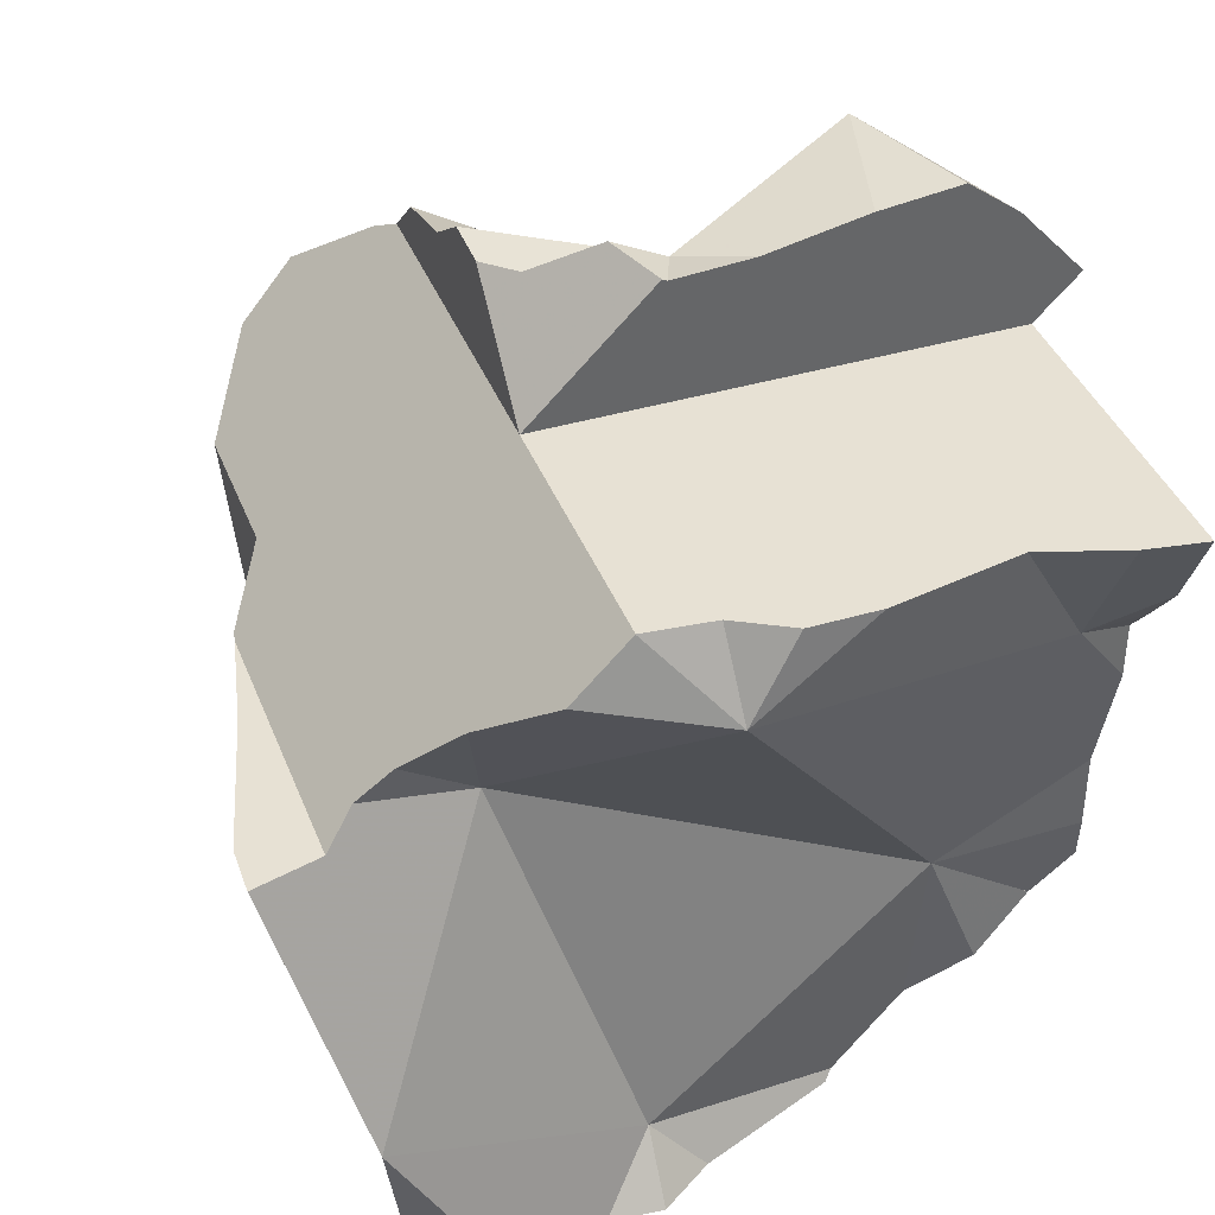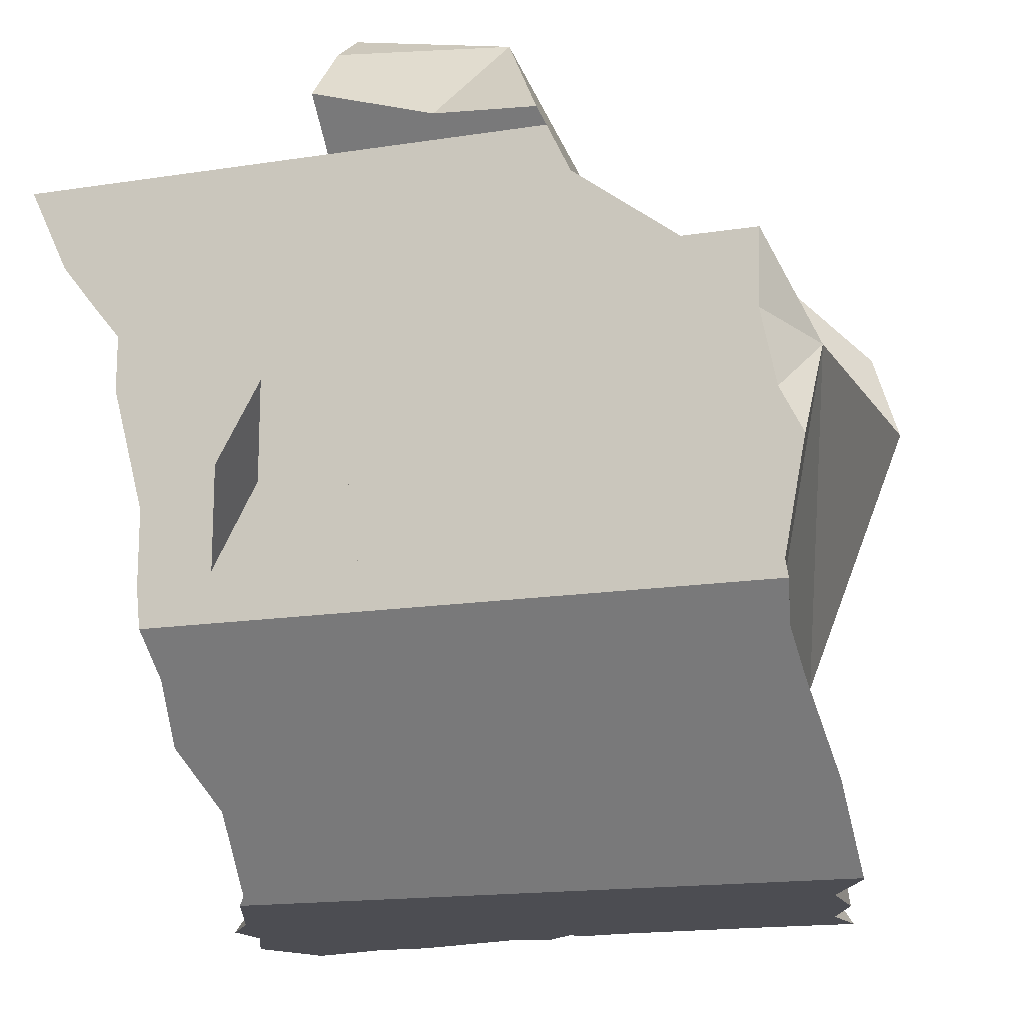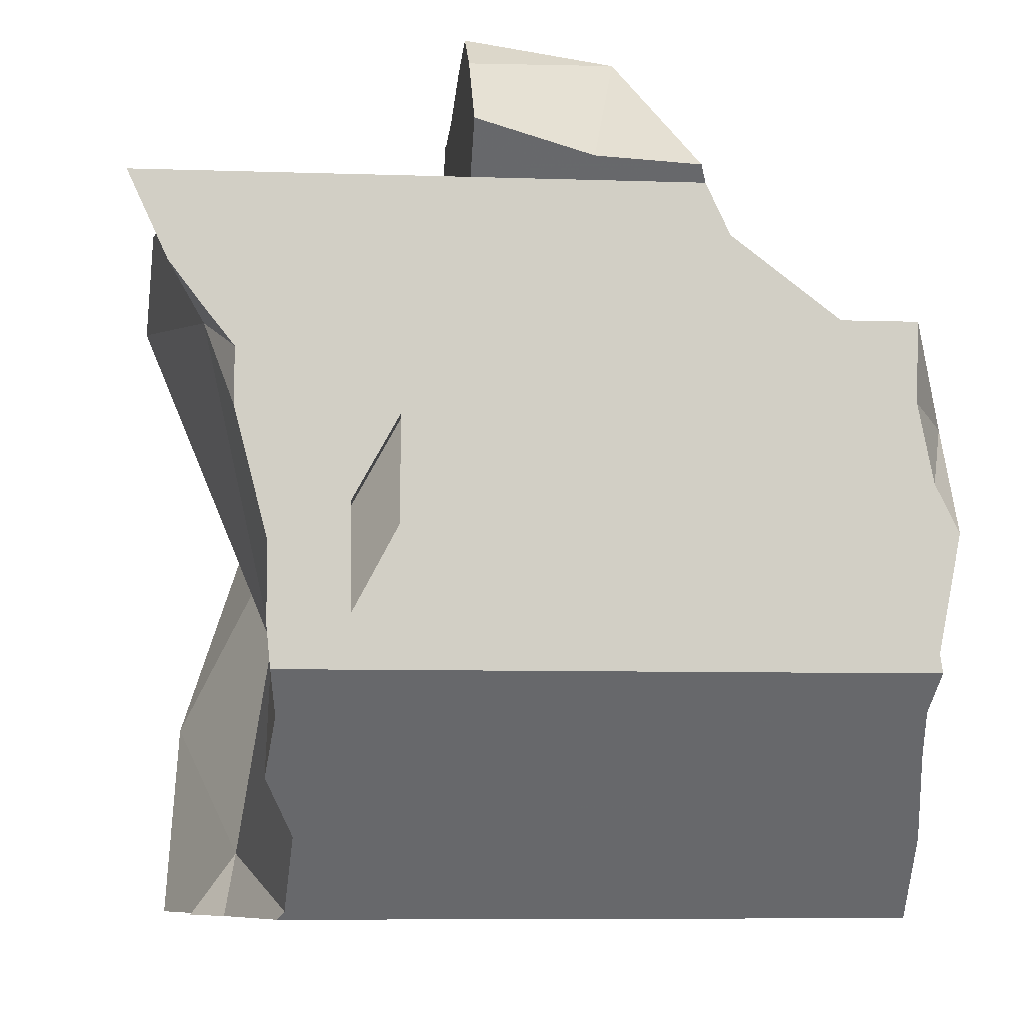
<metadata>
{"format":"obj","ext":"obj","renderer":"f3d","projection":"perspective","resolution":1024,"background":"white","views":[{"elev":39.6,"azim":-20.2,"up":"+Y"},{"elev":-16.4,"azim":107.7,"up":"+Y"},{"elev":-7.4,"azim":84.5,"up":"+Y"}]}
</metadata>
<code>
v -0.03548 -0.02222 -0.0502
v -0.03528 -0.02222 -0.05744
v -0.03522 -0.02222 -0.05962
v -0.03451 -0.02222 -0.06206
v -0.03444 -0.02222 -0.05047
v -0.03097 -0.02222 -0.07429
v -0.02685 -0.02222 -0.08846
v -0.02222 -0.02222 -0.1079
v -0.02222 -0.02222 -0.09017
v -0.02222 -0.02222 -0.05931
v -0.02222 -0.02222 -0.05364
v -0.02183 -0.02183 -0.1099
v -0.02146 -0.07173 -0.03434
v -0.02139 -0.06772 -0.08006
v -0.0198 -0.0198 -0.1131
v -0.01751 -0.01751 -0.05671
v -0.0165 -0.0165 -0.05737
v -0.01516 -0.1111 -0.04016
v -0.01462 -0.01462 -0.1216
v -0.01377 -0.01377 -0.1371
v -0.01377 -0.01377 -0.123
v -0.01376 -0.01376 -0.1512
v -0.01354 -0.03886 -0.1329
v -0.01344 -0.01344 -0.1227
v -0.01129 -0.1111 -0.05062
v -0.01123 -0.01123 -0.09676
v -0.009893 -0.009893 -0.05575
v -0.009118 -0.1111 -0.05648
v -0.008948 -0.1111 -0.06265
v -0.008826 -0.1111 -0.06704
v -0.008431 -0.008431 -0.1604
v -0.003215 -0.003215 -0.1131
v -0.002854 -0.002854 -0.17
v -0.002783 -0.1111 -0.09709
v -0.00208 -0.1111 -0.09779
v -0.0007268 -0.1111 -0.08967
v -0.0001016 -0.0001014 -0.04922
v -0.0001006 -0.0001004 -0.06227
v 0.0009652 -0.1111 -0.03231
v 0.001205 -0.1111 -0.04345
v 0.001309 -0.1111 -0.1062
v 0.001474 -0.1052 -0.1024
v 0.002343 -0.09405 -0.1521
v 0.002716 -0.1111 -0.1146
v 0.002878 -0.1111 -0.1183
v 0.003576 -0.1111 -0.1034
v 0.003927 0.003927 -0.1042
v 0.003927 0.003927 -0.09945
v 0.003927 0.003927 -0.09167
v 0.00395 -0.1111 -0.1426
v 0.003979 0.003979 -0.04485
v 0.004054 -0.1111 -0.1635
v 0.004055 -0.1111 -0.145
v 0.005176 -0.0228 -0.06051
v 0.007508 0.007508 -0.1724
v 0.009601 -0.1111 -0.1034
v 0.009601 -0.1111 -0.04514
v 0.01134 0.01134 -0.03698
v 0.01183 0.01183 -0.08198
v 0.01201 -0.0112 -0.1785
v 0.01235 -0.1111 -0.03705
v 0.01405 -0.1111 -0.1358
v 0.01549 -0.1111 -0.1339
v 0.01636 -0.1111 -0.1619
v 0.01703 0.01703 -0.07561
v 0.01703 0.01703 -0.06706
v 0.01795 0.01795 -0.03714
v 0.01856 -0.1111 -0.03964
v 0.01914 -0.01694 -0.1067
v 0.01948 0.01948 -0.1589
v 0.02121 0.02121 -0.1558
v 0.02161 0.02161 -0.1551
v 0.02218 -0.1111 -0.125
v 0.02218 0.02218 -0.03725
v 0.02222 0.02222 -0.154
v 0.02222 0.02222 -0.08889
v 0.02222 0.02222 -0.06909
v 0.02222 0.02222 -0.06697
v 0.02222 0.02222 -0.03727
v 0.02222 0.03107 -0.1448
v 0.02222 0.03512 -0.1296
v 0.02222 0.04221 -0.1089
v 0.02222 0.04264 -0.1189
v 0.02385 -0.1111 -0.03915
v 0.02566 -0.1111 -0.1262
v 0.02616 -0.1111 -0.1196
v 0.02641 0.02222 -0.06788
v 0.02745 -0.1111 -0.1029
v 0.02788 0.04234 -0.1033
v 0.02833 -0.1111 -0.1668
v 0.02916 -0.1111 -0.03865
v 0.02928 -0.1111 -0.07923
v 0.02929 -0.0988 -0.04767
v 0.02941 -0.1111 -0.1153
v 0.03075 -0.1111 -0.1678
v 0.03087 0.01914 -0.06957
v 0.03209 -0.1111 -0.1028
v 0.03263 0.02222 -0.06806
v 0.03469 0.02222 -0.06926
v 0.0352 0.02222 -0.03593
v 0.03608 0.02222 -0.07006
v 0.03629 0.006964 -0.02804
v 0.03674 0.02222 -0.03505
v 0.03976 -0.1111 -0.04561
v 0.04011 0.04878 -0.09756
v 0.04391 -0.08566 -0.09699
v 0.04466 -0.1111 -0.0475
v 0.0449 -0.07129 -0.164
v 0.04546 0.02222 -0.03006
v 0.04581 0.04581 -0.08889
v 0.04588 -0.1111 -0.09591
v 0.04635 -0.1111 -0.09568
v 0.04635 -0.1111 -0.1099
v 0.04677 0.04532 -0.08889
v 0.04691 -0.1111 -0.1678
v 0.05039 0.04355 -0.09768
v 0.05289 0.02222 -0.03006
v 0.05494 0.04173 -0.08889
v 0.0562 0.02222 -0.0354
v 0.05696 0.04599 -0.08889
v 0.05778 -0.1111 -0.1079
v 0.05865 0.02222 -0.03006
v 0.0589 -0.1111 -0.1736
v 0.06188 0.04632 -0.08889
v 0.06263 0.01159 -0.1347
v 0.06387 0.02222 -0.0746
v 0.06498 -0.1111 -0.1765
v 0.06547 0.02222 -0.08889
v 0.06584 -0.1111 -0.1064
v 0.06628 0.02222 -0.0869
v 0.06667 0.02222 -0.08889
v 0.06667 -0.1111 -0.1768
v 0.06667 -0.1111 -0.1696
v 0.06667 -0.1111 -0.1168
v 0.06667 -0.1111 -0.1065
v 0.06667 -0.1111 -0.06399
v 0.06667 -0.1111 -0.05598
v 0.06825 -0.1095 -0.05737
v 0.06929 -0.1085 -0.05746
v 0.07081 0.02222 -0.07573
v 0.07123 0.04819 -0.08889
v 0.07261 0.02222 -0.03271
v 0.07649 -0.1013 -0.1764
v 0.07788 -0.09989 -0.05822
v 0.07949 -0.09829 -0.1033
v 0.08136 0.05022 -0.08889
v 0.08187 -0.09591 -0.1761
v 0.08217 -0.09561 -0.0586
v 0.08311 -0.06017 -0.05432
v 0.08327 -0.09451 -0.1028
v 0.08376 0.02222 -0.03483
v 0.08587 -0.0104 -0.08201
v 0.08848 0.02222 -0.07573
v 0.0895 0.05035 -0.1176
v 0.08967 0.04269 -0.08889
v 0.09213 0.05149 -0.08889
v 0.09272 -0.08506 -0.05331
v 0.09468 0.02222 -0.07288
v 0.09548 -0.02008 -0.1782
v 0.09671 -0.08107 -0.1734
v 0.09709 0.05207 -0.08889
v 0.09859 -0.002973 -0.04131
v 0.09865 -0.07913 -0.1005
v 0.09928 0.02222 -0.07737
v 0.09934 -0.06825 -0.1698
v 0.09976 0.02222 -0.0295
v 0.1022 -0.06589 -0.09762
v 0.1032 -0.07455 -0.05507
v 0.1043 -0.07345 -0.1005
v 0.1045 -0.07326 -0.1725
v 0.1059 0.02794 -0.08889
v 0.1062 0.02222 -0.07841
v 0.1071 0.04456 -0.08889
v 0.1102 -0.0676 -0.101
v 0.1106 0.02222 -0.08842
v 0.1108 0.02222 -0.08889
v 0.1111 -0.06667 -0.1738
v 0.1111 -0.06667 -0.1321
v 0.1111 -0.06667 -0.1007
v 0.1111 -0.06667 -0.07923
v 0.1111 -0.06667 -0.06267
v 0.1111 -0.06667 -0.05404
v 0.1111 -0.06326 -0.1733
v 0.1111 -0.06038 -0.09654
v 0.1111 -0.05872 -0.05327
v 0.1111 -0.05719 -0.0678
v 0.1111 -0.05688 -0.06796
v 0.1111 -0.05219 -0.08998
v 0.1111 -0.04928 -0.08766
v 0.1111 -0.04816 -0.09543
v 0.1111 -0.04591 -0.07381
v 0.1111 -0.04562 -0.09486
v 0.1111 -0.04515 -0.05327
v 0.1111 -0.04403 -0.05327
v 0.1111 -0.0414 -0.1775
v 0.1111 -0.04073 -0.07657
v 0.1111 -0.03668 -0.06796
v 0.1111 -0.03252 -0.173
v 0.1111 -0.03247 -0.0703
v 0.1111 -0.03234 -0.173
v 0.1111 -0.03086 -0.1058
v 0.1111 -0.02121 -0.08942
v 0.1111 -0.02117 -0.07657
v 0.1111 -0.02016 -0.04712
v 0.1111 -0.0194 -0.08902
v 0.1111 -0.01854 -0.1702
v 0.1111 -0.0177 -0.1701
v 0.1111 -0.0177 -0.168
v 0.1111 -0.0177 -0.1552
v 0.1111 -0.01269 -0.04712
v 0.1111 -0.01235 -0.07436
v 0.1111 -0.01052 -0.1373
v 0.1111 -0.01032 -0.1368
v 0.1111 -0.009475 -0.04712
v 0.1111 -0.009371 -0.1337
v 0.1111 -0.009173 -0.1032
v 0.1111 -0.006953 -0.07302
v 0.1111 -0.006732 -0.09813
v 0.1111 -0.006291 -0.1377
v 0.1111 -0.00587 -0.06335
v 0.1111 -0.004884 -0.1705
v 0.1111 -0.004518 -0.1178
v 0.1111 -0.002805 -0.04178
v 0.1111 -0.002734 -0.1563
v 0.1111 -0.002728 -0.169
v 0.1111 -0.002727 -0.1706
v 0.1111 0.0001573 -0.08368
v 0.1111 0.001344 -0.0699
v 0.1111 0.005877 -0.0351
v 0.1111 0.006661 -0.144
v 0.1111 0.007264 -0.06769
v 0.1111 0.0126 -0.1362
v 0.1111 0.01349 -0.08095
v 0.1111 0.01734 -0.08016
v 0.1111 0.02086 -0.0282
v 0.1111 0.02161 -0.08833
v 0.1111 0.02195 -0.08898
v 0.1111 0.02205 -0.08918
v 0.1111 0.02222 -0.1317
v 0.1111 0.02222 -0.0895
v 0.1111 0.02222 -0.08889
v 0.1111 0.02222 -0.07876
v 0.1111 0.02222 -0.06535
v 0.1111 0.02222 -0.02757
v 0.1126 0.02368 -0.09554
v 0.1129 0.03813 -0.08889
v 0.1138 0.02488 -0.1305
v 0.1147 0.02579 -0.111
v 0.1175 0.02862 -0.09842
v 0.1197 0.03076 -0.08889
f 116 118 114
f 116 114 120
f 118 120 114
f 128 118 116
f 120 124 116
f 116 124 141
f 125 152 116
f 125 116 154
f 152 128 116
f 116 141 146
f 116 146 154
f 118 124 120
f 118 141 124
f 131 118 128
f 131 141 118
f 125 222 152
f 154 232 125
f 159 209 125
f 125 232 159
f 125 209 212
f 125 212 213
f 213 215 125
f 215 222 125
f 128 130 131
f 152 130 128
f 131 130 175
f 152 140 130
f 164 130 140
f 175 130 164
f 155 141 131
f 131 171 155
f 176 171 131
f 131 175 176
f 152 153 140
f 164 140 153
f 155 146 141
f 154 146 155
f 164 153 152
f 227 164 152
f 152 216 218
f 222 216 152
f 152 218 227
f 245 154 155
f 154 239 232
f 154 247 239
f 248 154 245
f 248 247 154
f 245 155 171
f 207 208 159
f 159 221 207
f 208 209 159
f 159 226 221
f 159 224 225
f 230 224 159
f 159 225 226
f 232 230 159
f 175 164 172
f 227 172 164
f 237 171 176
f 237 238 171
f 238 240 171
f 245 171 240
f 234 175 172
f 227 233 172
f 233 234 172
f 236 176 175
f 236 175 234
f 237 176 236
f 207 225 208
f 221 225 207
f 209 208 219
f 224 219 208
f 225 224 208
f 212 209 219
f 219 213 212
f 219 215 213
f 222 215 219
f 218 216 238
f 238 216 222
f 227 218 237
f 237 218 238
f 222 219 238
f 224 230 219
f 219 230 232
f 219 232 239
f 238 219 240
f 219 239 240
f 225 221 226
f 233 227 236
f 236 227 237
f 236 234 233
f 240 239 245
f 239 247 245
f 248 245 247
f 23 21 20
f 21 24 20
f 23 20 22
f 24 22 20
f 69 21 23
f 69 24 21
f 23 22 60
f 24 31 22
f 22 31 60
f 43 106 23
f 23 108 43
f 108 23 60
f 23 106 69
f 71 31 24
f 69 32 24
f 32 72 24
f 71 24 72
f 31 55 33
f 31 33 60
f 70 55 31
f 70 31 71
f 69 47 32
f 32 47 72
f 33 55 60
f 43 52 53
f 43 64 52
f 43 53 62
f 62 63 43
f 63 73 43
f 90 64 43
f 73 86 43
f 86 94 43
f 43 95 90
f 94 106 43
f 108 95 43
f 48 47 69
f 47 48 72
f 48 49 59
f 49 48 69
f 48 59 76
f 76 72 48
f 59 49 69
f 53 52 64
f 53 90 62
f 64 90 53
f 60 55 125
f 55 70 125
f 65 59 69
f 76 59 65
f 108 60 159
f 159 60 125
f 62 85 63
f 90 85 62
f 73 63 85
f 96 65 69
f 76 65 77
f 65 87 77
f 96 87 65
f 96 69 152
f 69 106 152
f 70 71 125
f 71 72 125
f 76 75 72
f 72 75 125
f 85 86 73
f 81 75 76
f 81 80 75
f 75 80 125
f 77 99 76
f 82 81 76
f 89 82 76
f 105 89 76
f 76 99 101
f 76 101 126
f 110 105 76
f 114 110 76
f 118 114 76
f 128 118 76
f 76 126 130
f 76 130 128
f 77 87 98
f 77 98 99
f 125 80 81
f 82 83 81
f 81 83 116
f 125 81 116
f 82 116 83
f 89 116 82
f 134 86 85
f 115 85 90
f 133 85 115
f 85 133 134
f 134 94 86
f 96 98 87
f 89 105 116
f 95 115 90
f 94 113 106
f 134 113 94
f 115 95 108
f 96 99 98
f 96 101 99
f 126 101 96
f 96 140 126
f 152 140 96
f 105 110 114
f 105 114 116
f 113 121 106
f 121 129 106
f 106 129 145
f 106 145 150
f 106 150 167
f 106 167 152
f 115 108 123
f 123 108 127
f 127 108 132
f 132 108 143
f 143 108 147
f 165 147 108
f 165 108 159
f 134 121 113
f 114 118 116
f 115 123 133
f 116 118 128
f 116 152 125
f 116 128 152
f 129 121 135
f 121 134 135
f 123 127 132
f 123 132 133
f 152 222 125
f 125 209 159
f 125 212 209
f 125 213 212
f 125 215 213
f 125 222 215
f 130 126 140
f 128 130 152
f 145 129 135
f 130 140 152
f 143 133 132
f 178 134 133
f 133 143 147
f 133 147 178
f 145 135 134
f 150 145 134
f 134 178 150
f 165 160 147
f 147 160 178
f 150 163 167
f 150 178 163
f 167 205 152
f 152 205 227
f 152 218 216
f 152 216 222
f 152 227 218
f 159 195 165
f 198 195 159
f 159 200 198
f 159 206 200
f 159 207 206
f 159 208 207
f 159 209 208
f 165 170 160
f 160 170 178
f 163 169 167
f 163 178 169
f 165 177 170
f 165 183 177
f 195 183 165
f 169 174 167
f 167 174 184
f 184 190 167
f 167 190 192
f 167 192 202
f 167 202 205
f 169 178 174
f 170 177 178
f 174 178 179
f 184 174 179
f 178 177 183
f 179 178 201
f 178 183 200
f 178 200 209
f 215 201 178
f 178 209 212
f 212 213 178
f 213 215 178
f 190 184 179
f 190 179 201
f 198 183 195
f 200 183 198
f 192 190 201
f 202 192 201
f 208 200 206
f 209 200 208
f 202 201 218
f 201 215 222
f 201 216 218
f 201 222 216
f 205 202 218
f 218 227 205
f 207 208 206
f 2 1 5
f 13 1 2
f 13 5 1
f 10 3 2
f 2 3 14
f 2 5 10
f 13 2 14
f 10 4 3
f 3 4 14
f 10 6 4
f 4 6 14
f 5 11 10
f 13 11 5
f 6 9 7
f 6 7 14
f 10 9 6
f 14 7 9
f 9 10 26
f 14 9 69
f 9 26 69
f 11 16 10
f 17 10 16
f 17 59 10
f 26 10 49
f 49 10 59
f 13 16 11
f 28 13 14
f 13 17 16
f 54 17 13
f 25 18 13
f 13 18 93
f 28 25 13
f 54 13 93
f 29 28 14
f 30 29 14
f 36 30 14
f 42 36 14
f 42 14 106
f 106 14 69
f 27 38 17
f 54 27 17
f 38 59 17
f 18 25 40
f 93 18 40
f 28 57 25
f 25 57 40
f 26 49 69
f 54 38 27
f 92 28 29
f 92 57 28
f 29 30 92
f 30 36 92
f 36 34 35
f 42 35 34
f 42 34 36
f 36 35 92
f 42 46 35
f 46 88 35
f 88 92 35
f 96 38 54
f 38 66 59
f 96 66 38
f 40 57 93
f 42 56 46
f 106 56 42
f 46 56 88
f 59 69 49
f 93 149 54
f 96 54 152
f 54 149 152
f 106 88 56
f 57 84 68
f 93 57 68
f 92 84 57
f 66 65 59
f 65 69 59
f 77 65 66
f 96 69 65
f 65 77 87
f 65 87 96
f 77 66 78
f 66 87 78
f 96 87 66
f 93 68 84
f 152 69 96
f 106 69 152
f 78 87 77
f 93 84 91
f 84 104 91
f 92 104 84
f 111 92 88
f 106 97 88
f 97 111 88
f 93 91 104
f 92 107 104
f 136 107 92
f 92 111 112
f 92 112 136
f 93 104 107
f 93 107 138
f 93 138 139
f 93 139 144
f 93 144 148
f 93 148 149
f 106 111 97
f 106 112 111
f 106 129 112
f 129 106 145
f 150 145 106
f 167 150 106
f 167 106 152
f 107 136 137
f 138 107 137
f 112 129 135
f 112 135 136
f 135 129 145
f 145 136 135
f 137 136 138
f 138 136 139
f 139 136 144
f 144 136 148
f 150 136 145
f 136 180 148
f 180 136 150
f 149 148 157
f 148 180 157
f 152 149 187
f 168 149 157
f 168 187 149
f 167 163 150
f 150 163 180
f 152 203 167
f 191 152 187
f 152 191 196
f 196 203 152
f 157 180 168
f 167 169 163
f 163 169 180
f 167 174 169
f 167 184 174
f 167 188 184
f 167 189 188
f 203 189 167
f 168 180 181
f 168 181 186
f 168 186 187
f 169 174 180
f 174 179 180
f 174 184 179
f 180 179 184
f 181 180 186
f 180 184 188
f 186 180 187
f 187 180 191
f 189 180 188
f 203 180 189
f 196 191 180
f 203 196 180
f 38 27 37
f 37 27 54
f 54 27 38
f 51 38 37
f 51 37 54
f 66 38 51
f 96 54 38
f 96 38 66
f 58 51 54
f 58 67 51
f 66 51 67
f 102 58 54
f 152 54 96
f 149 102 54
f 152 149 54
f 67 58 102
f 78 66 67
f 78 87 66
f 87 96 66
f 78 67 74
f 74 67 102
f 78 74 79
f 79 74 102
f 79 119 78
f 78 98 87
f 78 119 98
f 100 79 102
f 100 119 79
f 96 87 98
f 96 98 99
f 96 99 101
f 96 101 126
f 96 126 140
f 96 140 152
f 98 119 99
f 101 99 126
f 99 119 126
f 103 100 102
f 103 119 100
f 109 103 102
f 109 102 117
f 117 102 122
f 122 102 142
f 151 142 102
f 149 162 102
f 151 102 162
f 117 103 109
f 119 103 117
f 117 142 119
f 117 122 142
f 126 119 158
f 151 119 142
f 243 119 151
f 243 158 119
f 153 140 126
f 153 126 158
f 152 140 153
f 152 197 149
f 149 194 162
f 149 168 185
f 149 187 168
f 149 185 193
f 149 197 187
f 149 193 194
f 166 151 162
f 244 151 166
f 243 151 244
f 231 152 153
f 152 199 197
f 152 203 199
f 211 203 152
f 217 211 152
f 152 228 217
f 152 231 228
f 158 231 153
f 243 231 158
f 166 162 229
f 194 204 162
f 162 204 210
f 162 210 214
f 162 214 223
f 229 162 223
f 235 166 229
f 244 166 235
f 168 181 182
f 168 186 181
f 185 168 182
f 168 187 186
f 182 181 193
f 193 181 186
f 185 182 193
f 197 186 187
f 193 186 220
f 220 186 197
f 194 193 220
f 210 204 194
f 210 194 220
f 197 199 220
f 211 199 203
f 220 199 211
f 220 214 210
f 220 211 217
f 220 223 214
f 220 217 228
f 220 235 223
f 228 231 220
f 231 243 220
f 243 235 220
f 223 235 229
f 243 244 235
f 8 7 9
f 23 7 8
f 7 14 9
f 23 14 7
f 8 9 12
f 23 8 12
f 9 15 12
f 9 14 69
f 9 26 15
f 26 9 69
f 23 12 15
f 42 14 23
f 42 106 14
f 14 106 69
f 23 15 19
f 15 32 19
f 15 26 48
f 48 32 15
f 23 19 21
f 21 19 24
f 19 32 24
f 23 21 69
f 69 21 24
f 23 43 42
f 106 43 23
f 69 106 23
f 24 32 69
f 48 26 49
f 69 49 26
f 48 47 32
f 32 47 69
f 41 42 44
f 41 46 42
f 41 44 88
f 41 56 46
f 41 88 56
f 45 42 43
f 44 42 45
f 42 46 56
f 42 56 106
f 50 45 43
f 53 50 43
f 62 53 43
f 63 62 43
f 43 73 63
f 43 86 73
f 43 94 86
f 106 94 43
f 45 86 44
f 86 88 44
f 45 50 63
f 73 45 63
f 73 86 45
f 47 48 69
f 48 49 69
f 53 62 50
f 62 63 50
f 106 56 88
f 94 88 86
f 94 113 88
f 88 97 106
f 88 113 97
f 113 94 106
f 106 97 113
f 164 152 153
f 153 152 231
f 227 152 164
f 152 167 203
f 152 205 167
f 152 203 211
f 152 227 205
f 152 211 217
f 217 228 152
f 228 231 152
f 153 158 164
f 158 153 231
f 158 242 164
f 231 243 158
f 243 242 158
f 172 227 164
f 242 172 164
f 188 167 184
f 184 167 190
f 189 167 188
f 203 167 189
f 192 190 167
f 202 192 167
f 167 205 202
f 172 233 227
f 234 233 172
f 172 242 234
f 188 184 192
f 192 184 190
f 202 189 188
f 192 202 188
f 202 203 189
f 211 203 202
f 211 202 205
f 227 211 205
f 217 211 233
f 233 211 227
f 228 217 233
f 228 243 231
f 228 233 242
f 242 243 228
f 233 234 242
f 18 39 13
f 93 18 13
f 13 39 93
f 39 18 61
f 18 40 61
f 93 40 18
f 93 39 61
f 57 68 40
f 93 57 40
f 40 68 61
f 93 68 57
f 61 68 93
f 155 146 154
f 146 156 154
f 155 156 146
f 155 154 245
f 156 161 154
f 161 173 154
f 249 154 173
f 245 154 248
f 248 154 249
f 171 156 155
f 171 155 245
f 173 161 156
f 241 156 171
f 246 173 156
f 246 156 241
f 237 176 171
f 241 171 176
f 237 171 238
f 238 171 240
f 171 245 240
f 172 175 234
f 242 175 172
f 242 172 234
f 246 249 173
f 175 176 236
f 176 175 241
f 234 175 236
f 241 175 242
f 237 236 176
f 236 242 234
f 236 237 241
f 241 242 236
f 237 238 241
f 238 240 241
f 241 240 245
f 241 245 249
f 241 250 246
f 249 250 241
f 249 245 248
f 250 249 246
f 106 97 111
f 106 113 97
f 121 111 97
f 113 121 97
f 106 111 112
f 112 129 106
f 121 113 106
f 129 121 106
f 112 111 129
f 111 121 129

</code>
